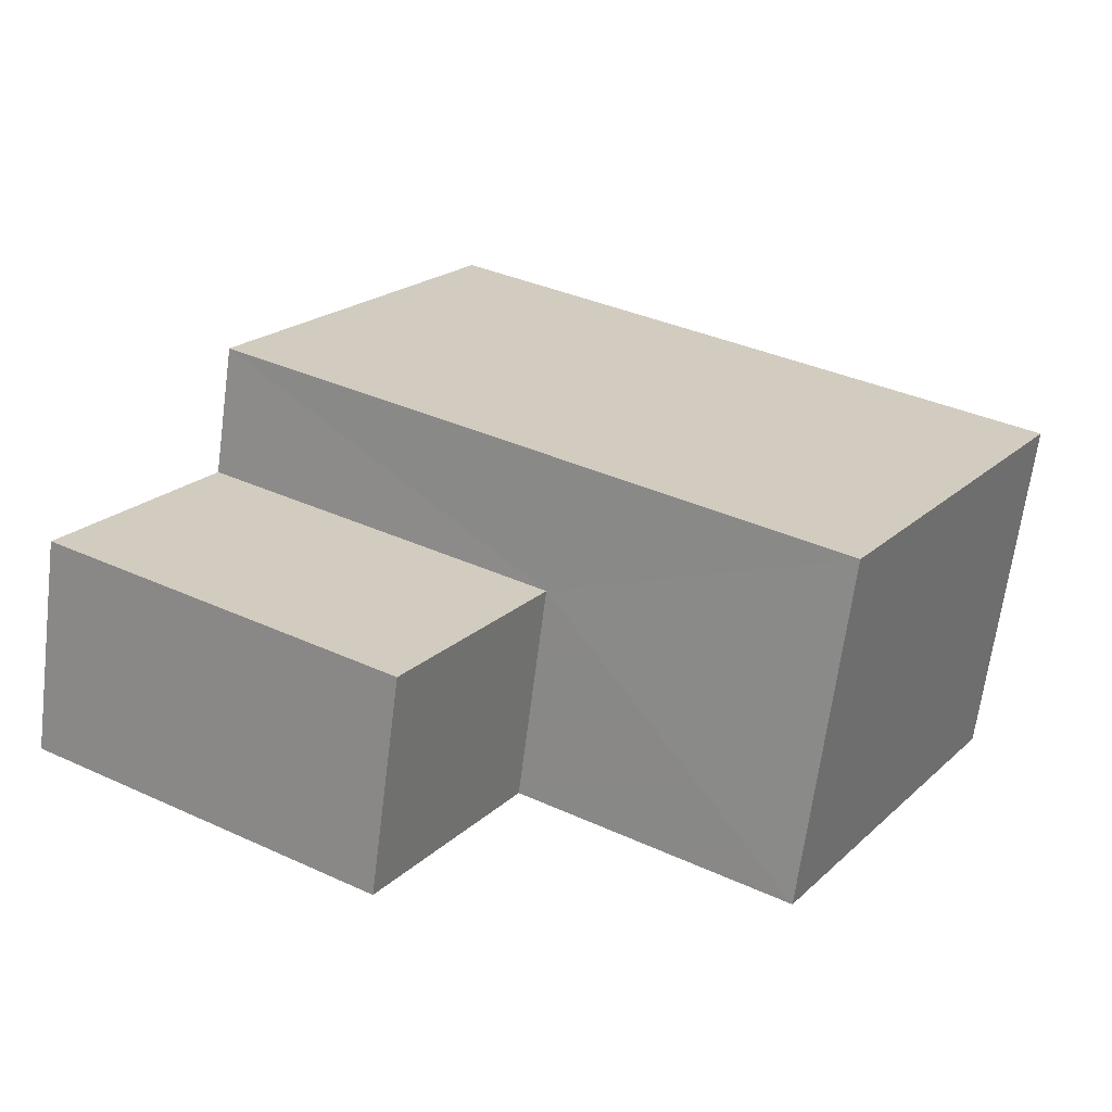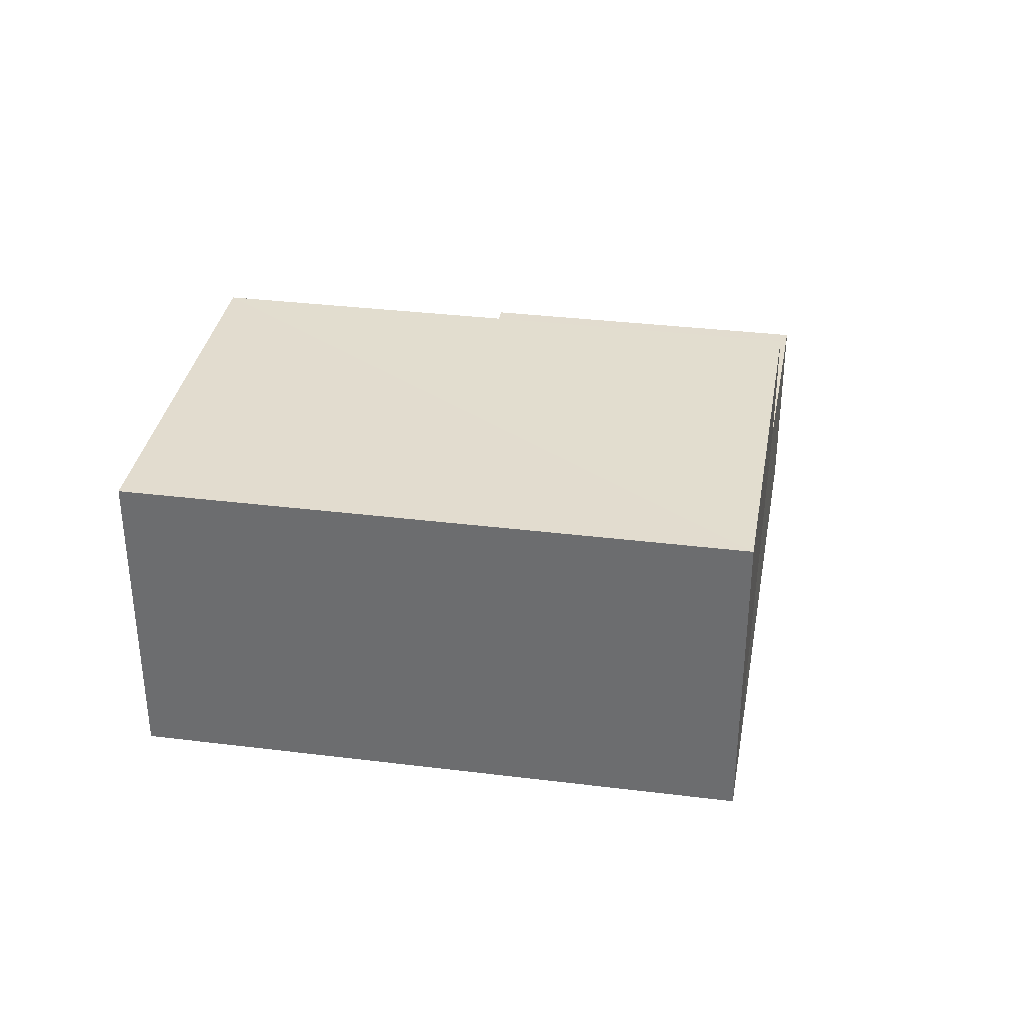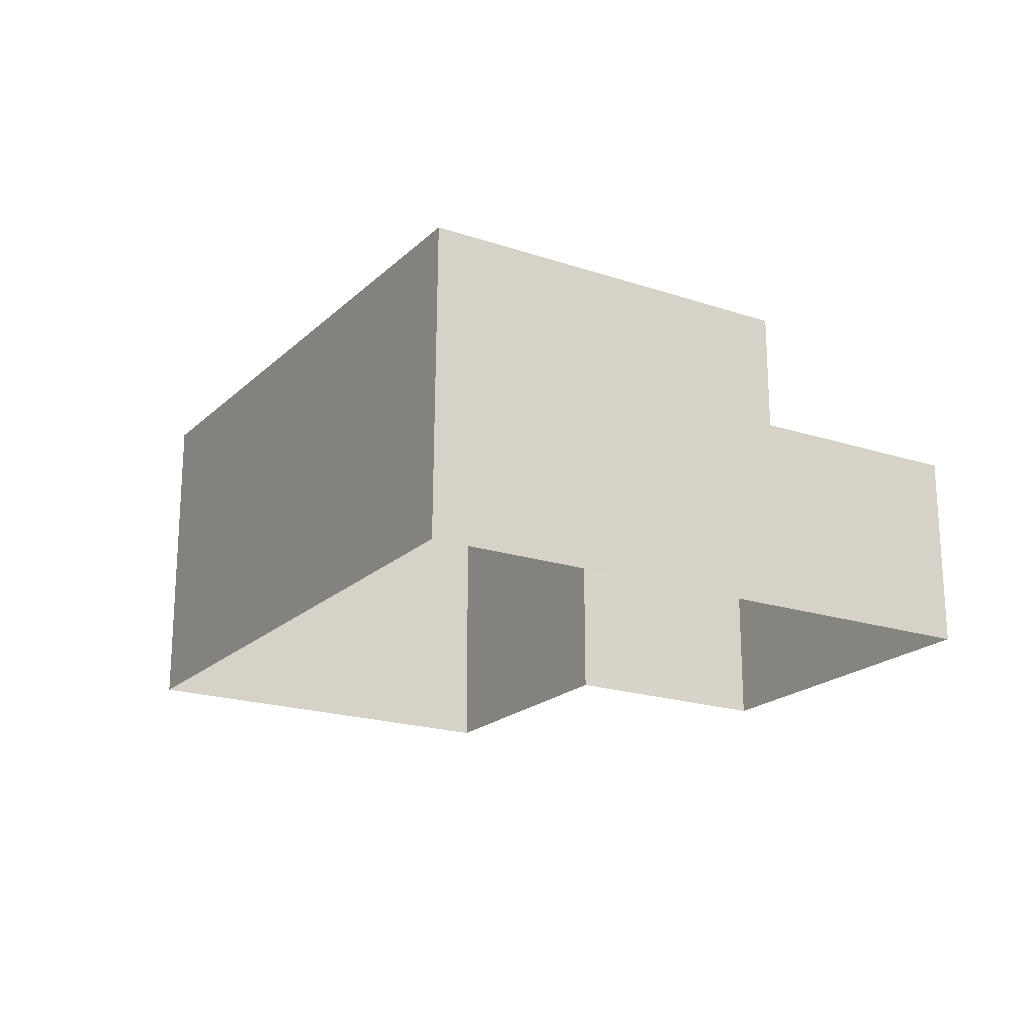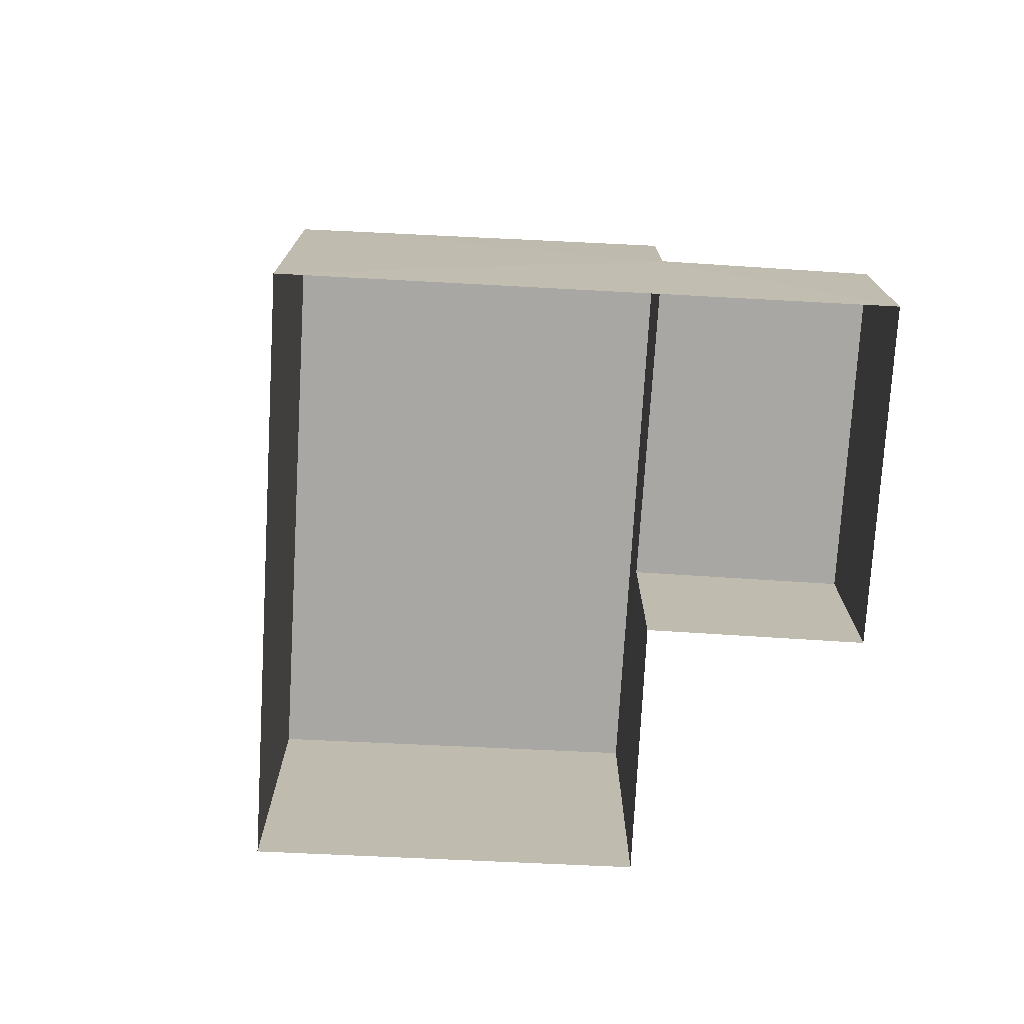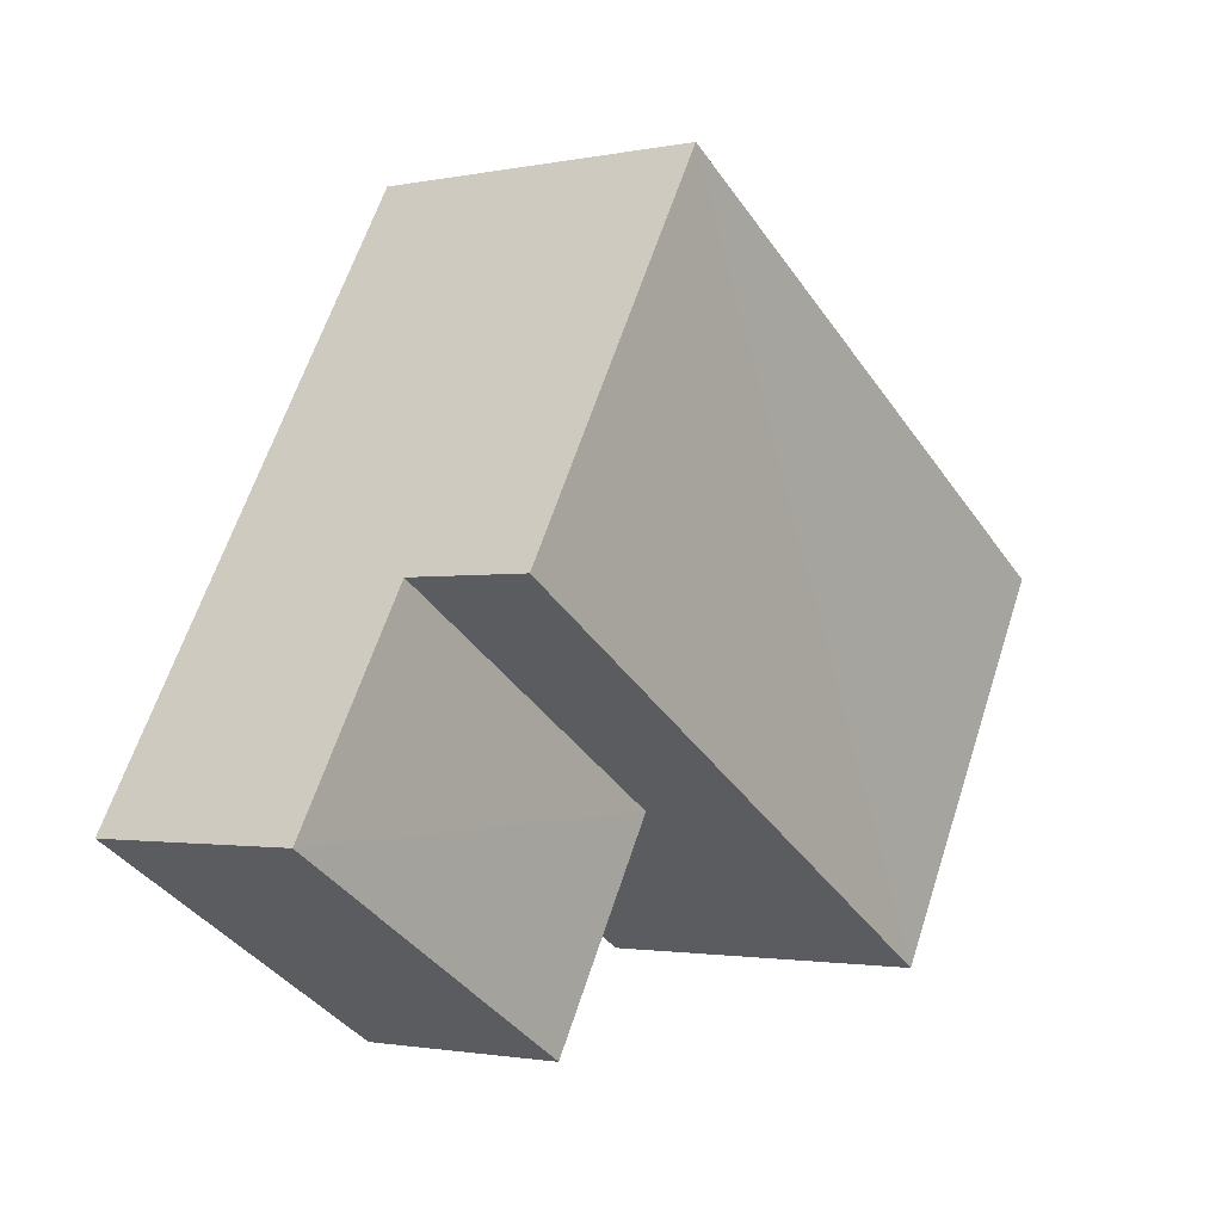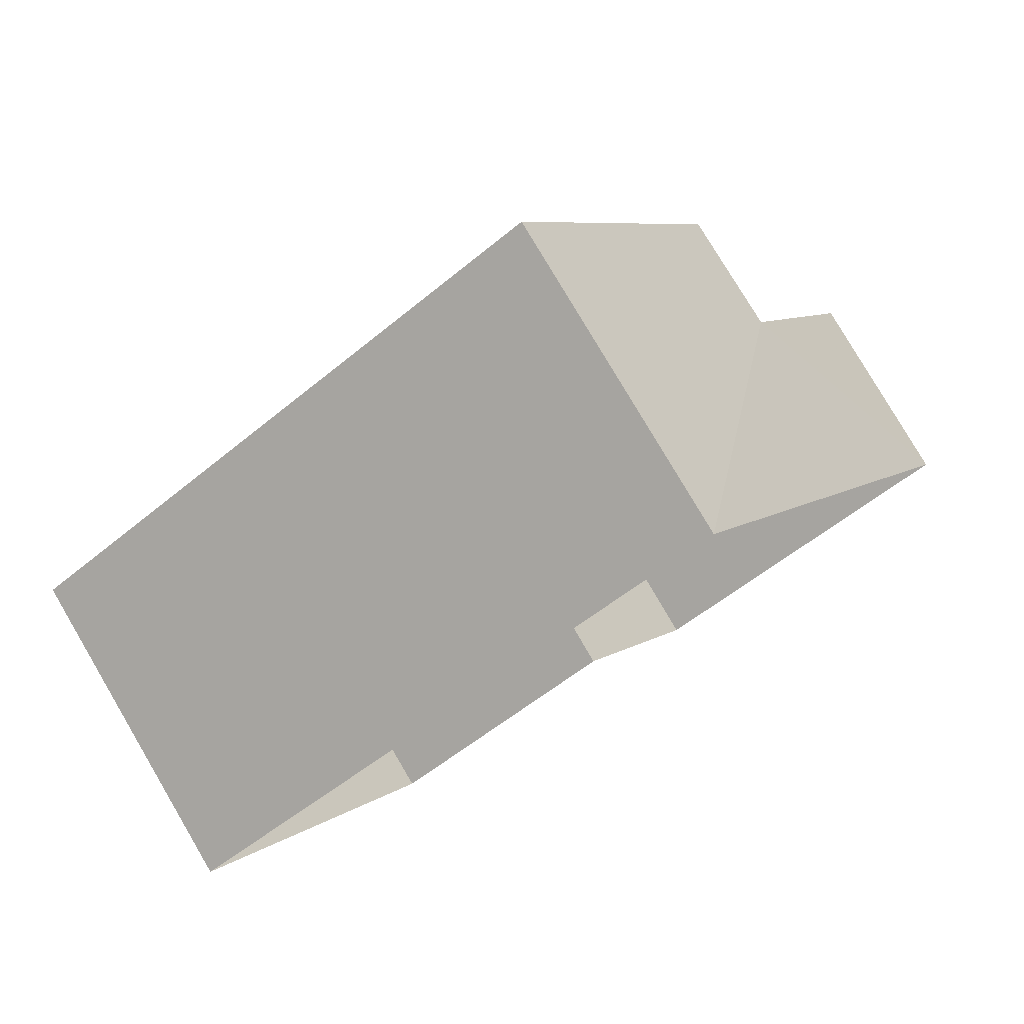
<metadata>
{"format":"obj","ext":"obj","renderer":"f3d","projection":"perspective","resolution":1024,"background":"white","views":[{"elev":-66.5,"azim":-6.9,"up":"+Y"},{"elev":34.8,"azim":158.3,"up":"+Z"},{"elev":-19.9,"azim":-152.5,"up":"+Z"},{"elev":-74.7,"azim":-124.4,"up":"+Z"},{"elev":-1.8,"azim":-53.5,"up":"+Y"},{"elev":79.7,"azim":149.3,"up":"+Y"}]}
</metadata>
<code>
v -3.117e+05 4.316e+04 21.36
v -3.117e+05 4.316e+04 21.36
v -3.117e+05 4.316e+04 21.36
v -3.117e+05 4.316e+04 21.36
v -3.117e+05 4.316e+04 21.36
v -3.117e+05 4.316e+04 21.36
v -3.117e+05 4.316e+04 23.55
v -3.117e+05 4.316e+04 23.55
v -3.117e+05 4.316e+04 23.55
v -3.117e+05 4.316e+04 23.55
v -3.117e+05 4.316e+04 22.73
v -3.117e+05 4.316e+04 22.73
v -3.117e+05 4.316e+04 22.73
v -3.117e+05 4.316e+04 22.73
f 1 2 3
f 3 2 4
f 4 2 5
f 2 6 5
f 7 8 9
f 10 7 9
f 11 12 13
f 11 14 12
f 8 7 14
f 7 4 14
f 14 5 12
f 14 4 5
f 12 5 6
f 13 12 6
f 10 1 3
f 10 9 1
f 11 13 6
f 2 11 6
f 7 3 4
f 7 10 3
f 2 1 11
f 1 9 11
f 11 8 14
f 11 9 8

</code>
